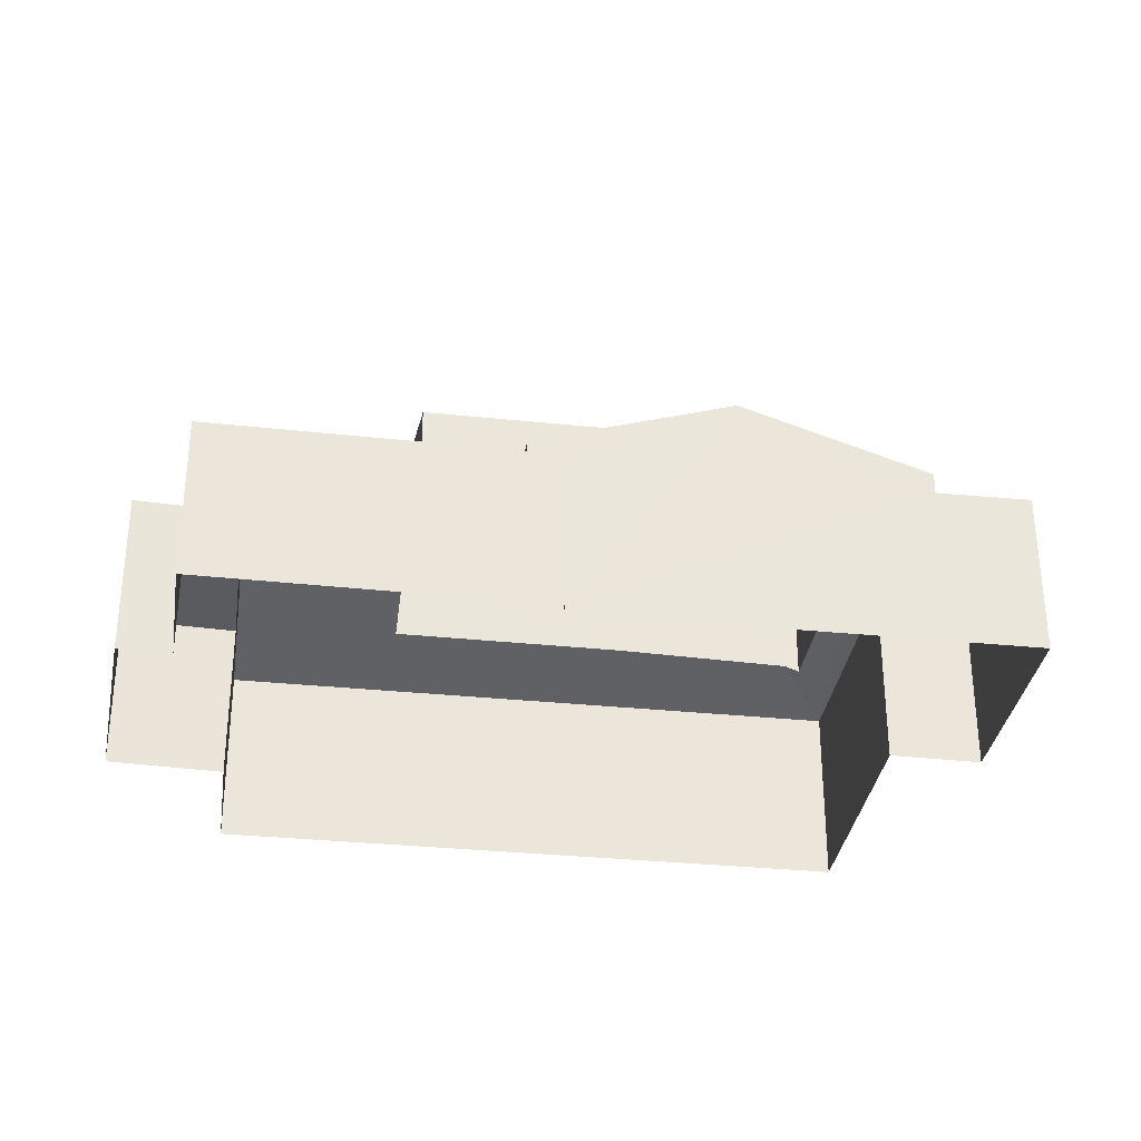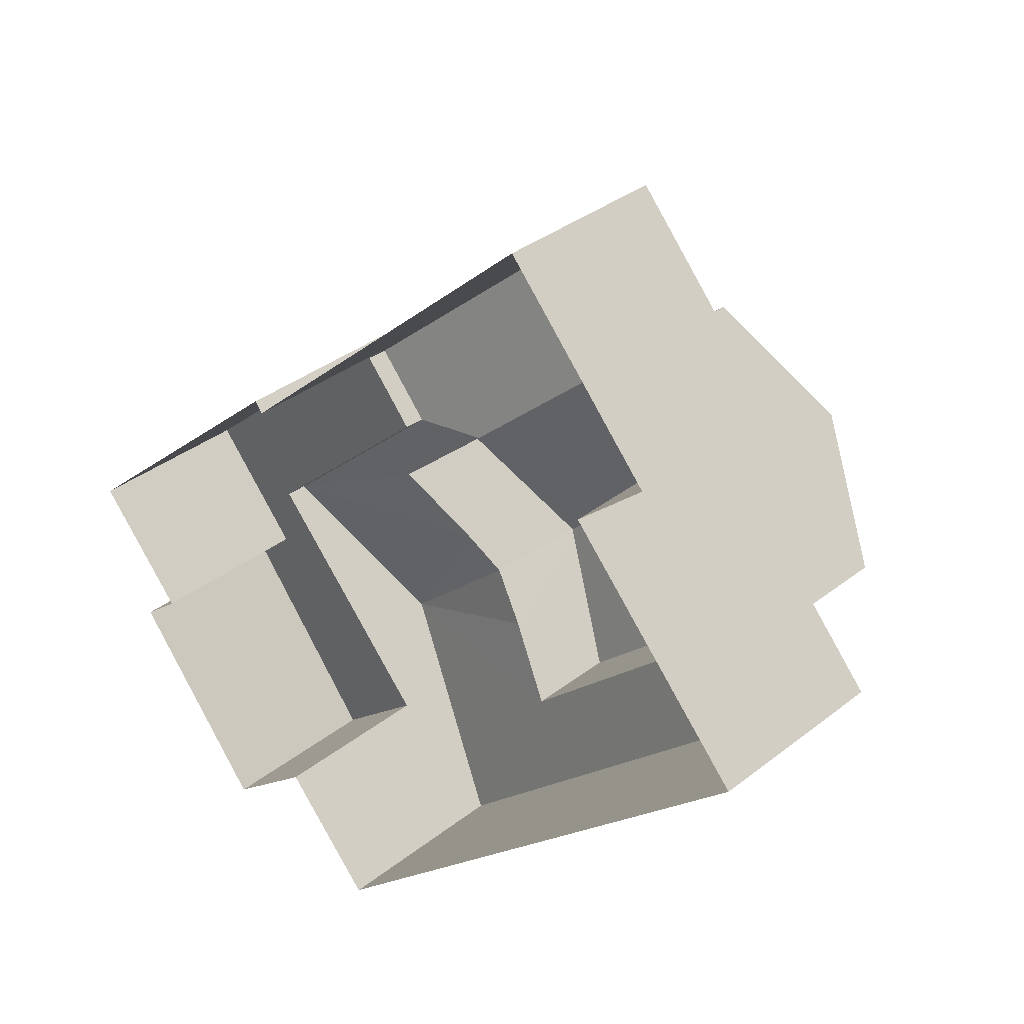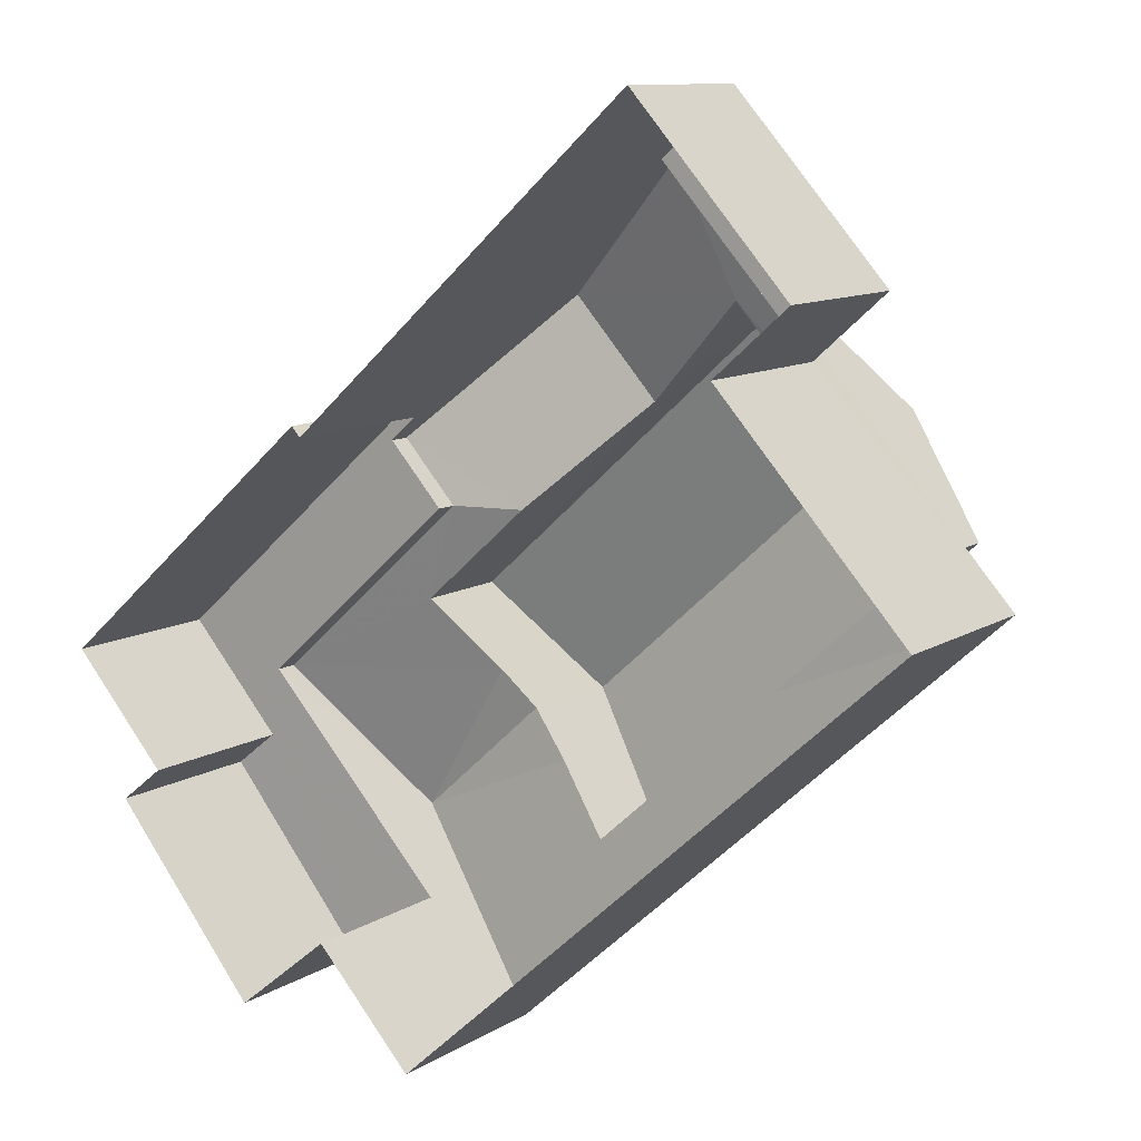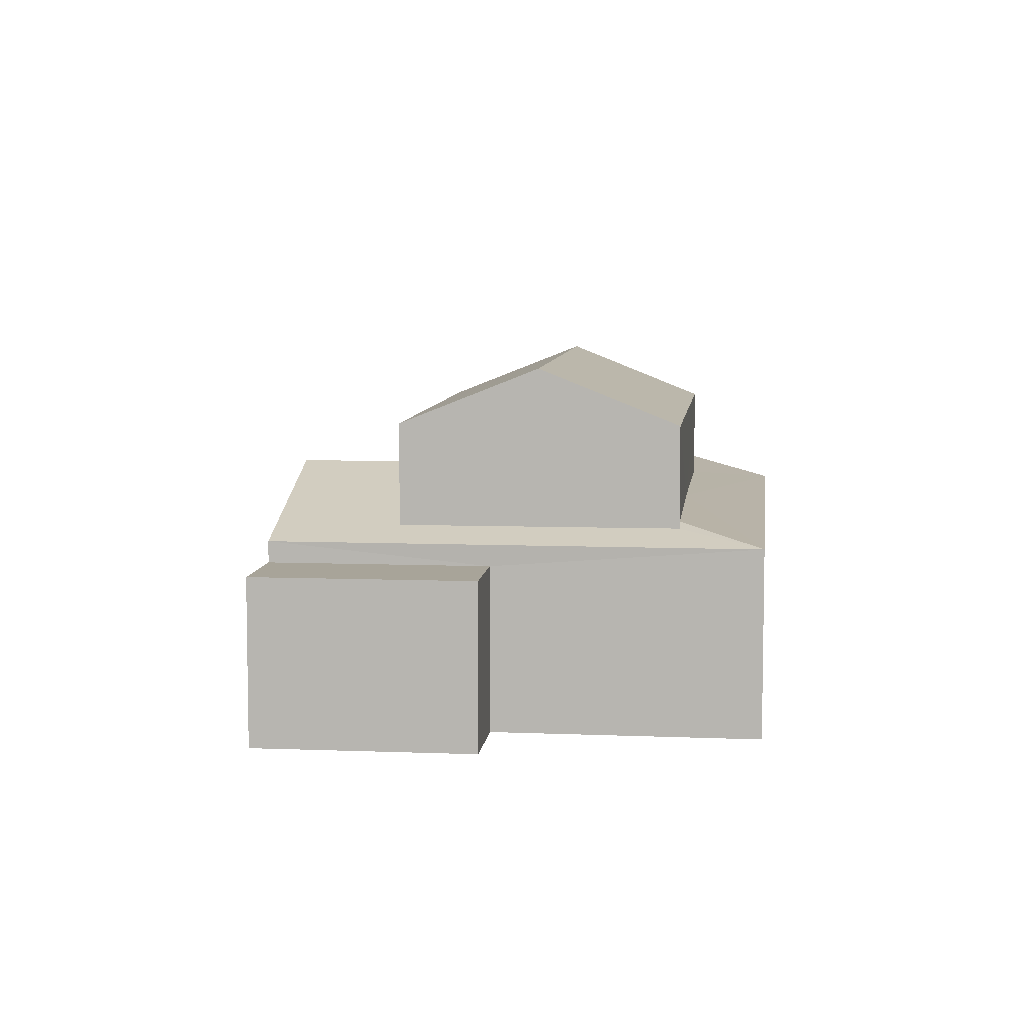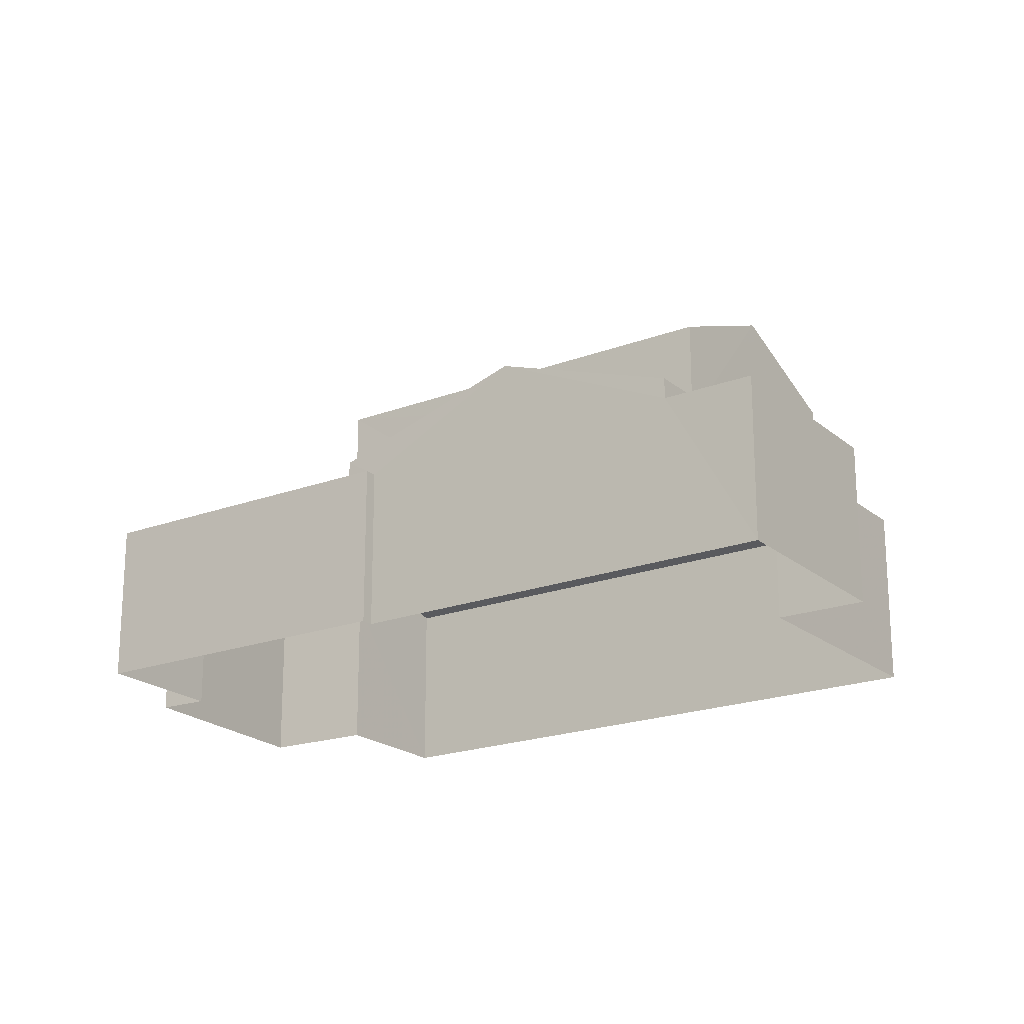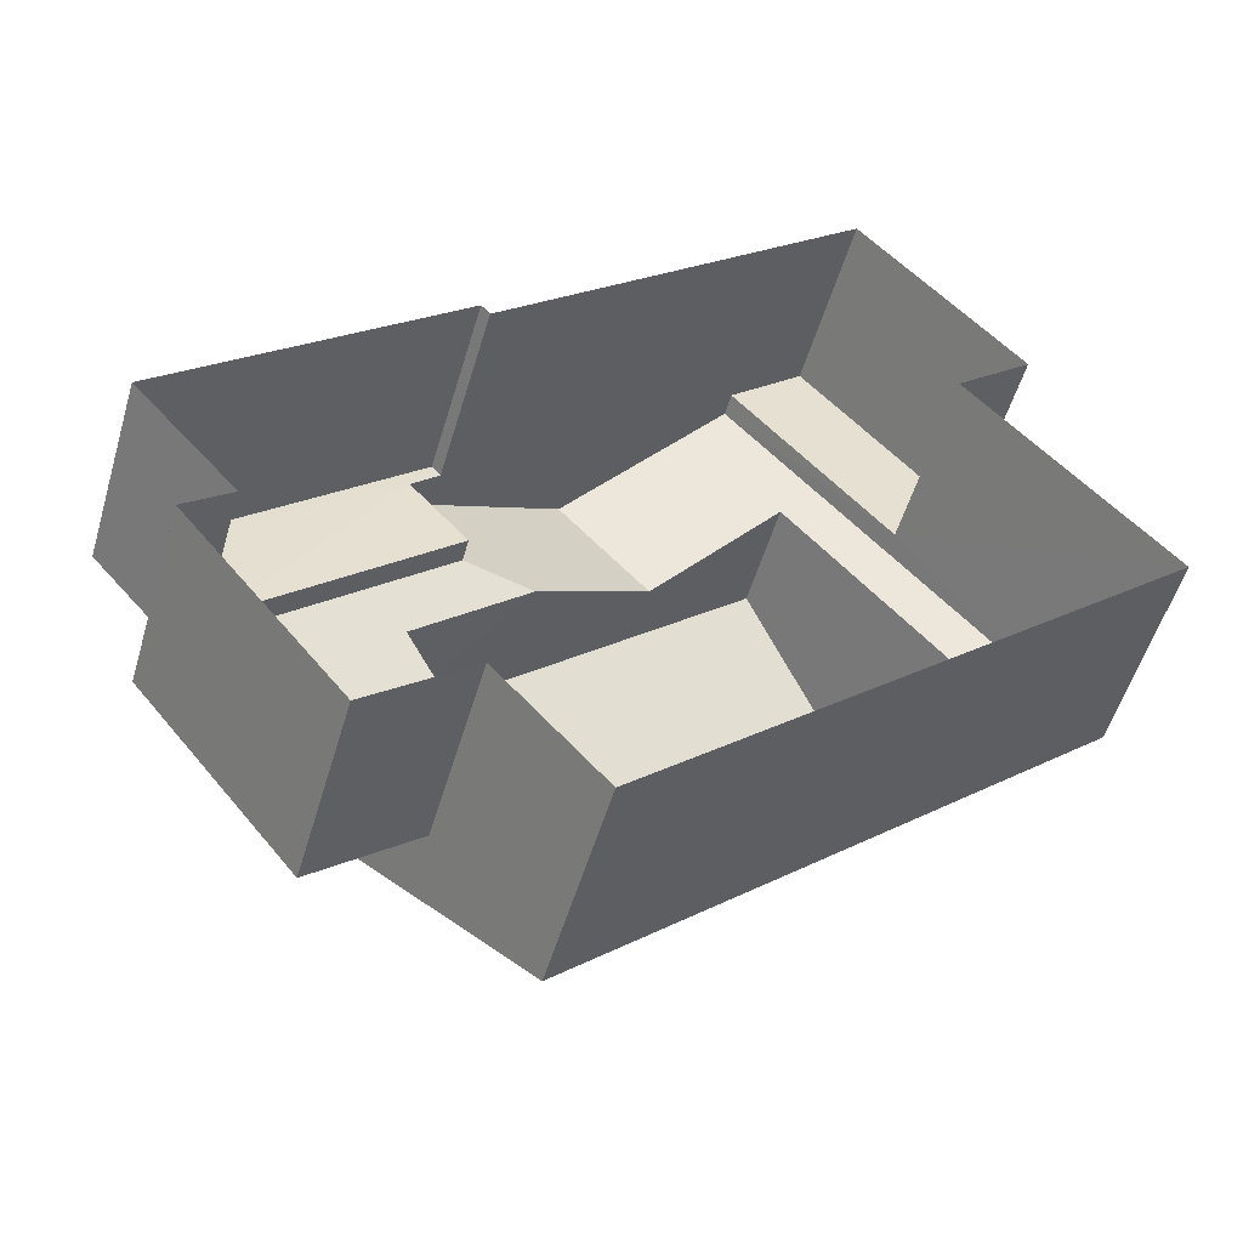
<metadata>
{"format":"obj","ext":"obj","renderer":"f3d","projection":"perspective","resolution":1024,"background":"white","views":[{"elev":-32.8,"azim":129.8,"up":"+Z"},{"elev":35.0,"azim":-136.1,"up":"+Y"},{"elev":10.5,"azim":-146.5,"up":"+Y"},{"elev":7.2,"azim":-125.4,"up":"+Z"},{"elev":-20.4,"azim":172.6,"up":"+Z"},{"elev":-52.8,"azim":163.8,"up":"+Y"}]}
</metadata>
<code>
v -2.237e+05 -1.281e+05 16.03
v -2.237e+05 -1.281e+05 16.03
v -2.237e+05 -1.281e+05 16.03
v -2.237e+05 -1.281e+05 16.03
v -2.237e+05 -1.281e+05 16.03
v -2.237e+05 -1.281e+05 16.03
v -2.237e+05 -1.281e+05 16.03
v -2.237e+05 -1.281e+05 16.03
v -2.237e+05 -1.28e+05 16.03
v -2.237e+05 -1.281e+05 16.03
v -2.237e+05 -1.281e+05 16.03
v -2.237e+05 -1.281e+05 16.03
v -2.237e+05 -1.281e+05 23.27
v -2.237e+05 -1.281e+05 22.14
v -2.237e+05 -1.281e+05 23.27
v -2.237e+05 -1.281e+05 22.14
v -2.237e+05 -1.281e+05 19.39
v -2.237e+05 -1.28e+05 19.39
v -2.237e+05 -1.281e+05 19.39
v -2.237e+05 -1.28e+05 19.39
v -2.237e+05 -1.281e+05 20.74
v -2.237e+05 -1.281e+05 20.98
v -2.237e+05 -1.281e+05 21.06
v -2.237e+05 -1.281e+05 20.28
v -2.237e+05 -1.281e+05 19.82
v -2.237e+05 -1.281e+05 19.82
v -2.237e+05 -1.281e+05 20.28
v -2.237e+05 -1.281e+05 20.74
v -2.237e+05 -1.281e+05 21.06
v -2.237e+05 -1.281e+05 21.06
v -2.237e+05 -1.281e+05 20.08
v -2.237e+05 -1.28e+05 19.82
v -2.237e+05 -1.281e+05 20.09
v -2.237e+05 -1.281e+05 20.19
v -2.237e+05 -1.281e+05 19.39
v -2.237e+05 -1.281e+05 19.39
v -2.237e+05 -1.281e+05 19.39
v -2.237e+05 -1.281e+05 19.39
v -2.237e+05 -1.281e+05 19.39
v -2.237e+05 -1.281e+05 19.39
v -2.237e+05 -1.281e+05 19.39
v -2.237e+05 -1.281e+05 19.39
v -2.237e+05 -1.281e+05 19.39
v -2.237e+05 -1.281e+05 19.39
v -2.237e+05 -1.281e+05 22.14
v -2.237e+05 -1.281e+05 22.14
v -2.237e+05 -1.281e+05 20.12
v -2.237e+05 -1.281e+05 19.82
v -2.237e+05 -1.281e+05 19.82
v -2.237e+05 -1.281e+05 20.12
v -2.237e+05 -1.281e+05 19.82
f 1 2 3
f 4 5 1
f 6 5 4
f 7 8 9
f 1 3 7
f 10 4 11
f 10 11 12
f 11 7 9
f 4 1 11
f 1 7 11
f 13 14 15
f 13 16 14
f 17 18 19
f 17 20 18
f 21 22 23
f 24 25 26
f 27 26 23
f 27 23 28
f 24 26 27
f 29 30 31
f 30 32 31
f 33 25 34
f 31 32 25
f 31 25 33
f 22 28 23
f 35 36 37
f 38 39 36
f 37 36 40
f 41 42 43
f 42 39 43
f 44 42 41
f 40 39 42
f 36 39 40
f 25 24 34
f 15 45 13
f 15 46 45
f 29 47 30
f 30 47 48
f 47 49 48
f 47 50 49
f 49 50 51
f 51 21 23
f 51 50 21
f 40 10 12
f 37 40 12
f 4 44 6
f 4 42 44
f 14 31 15
f 31 33 15
f 33 46 15
f 11 37 12
f 11 35 37
f 1 5 41
f 43 1 41
f 25 3 2
f 26 25 2
f 38 49 51
f 39 38 51
f 48 36 35
f 48 35 30
f 35 11 30
f 20 11 9
f 32 30 20
f 20 9 18
f 30 11 20
f 24 45 46
f 46 33 34
f 24 27 45
f 24 46 34
f 43 2 1
f 26 2 43
f 26 43 23
f 43 39 23
f 39 51 23
f 45 27 28
f 45 28 13
f 13 21 16
f 21 50 16
f 13 22 21
f 28 22 13
f 47 16 50
f 16 29 14
f 14 29 31
f 47 29 16
f 19 9 8
f 19 18 9
f 38 48 49
f 38 36 48
f 7 3 17
f 3 25 17
f 17 32 20
f 17 25 32
f 4 10 40
f 42 4 40
f 7 19 8
f 7 17 19
f 44 5 6
f 44 41 5

</code>
